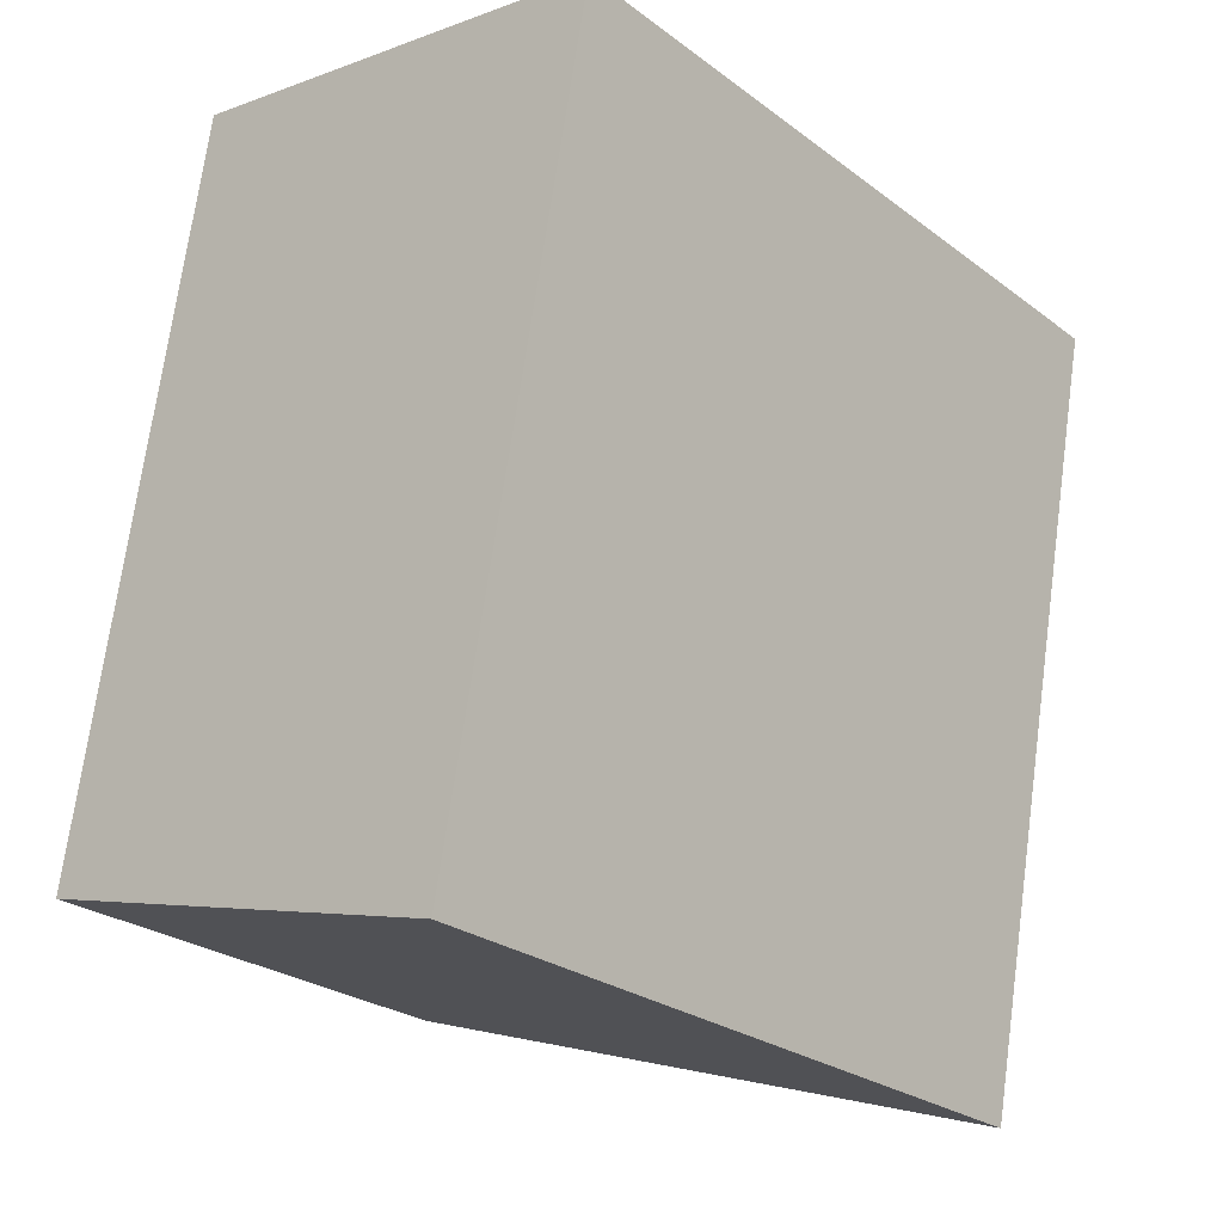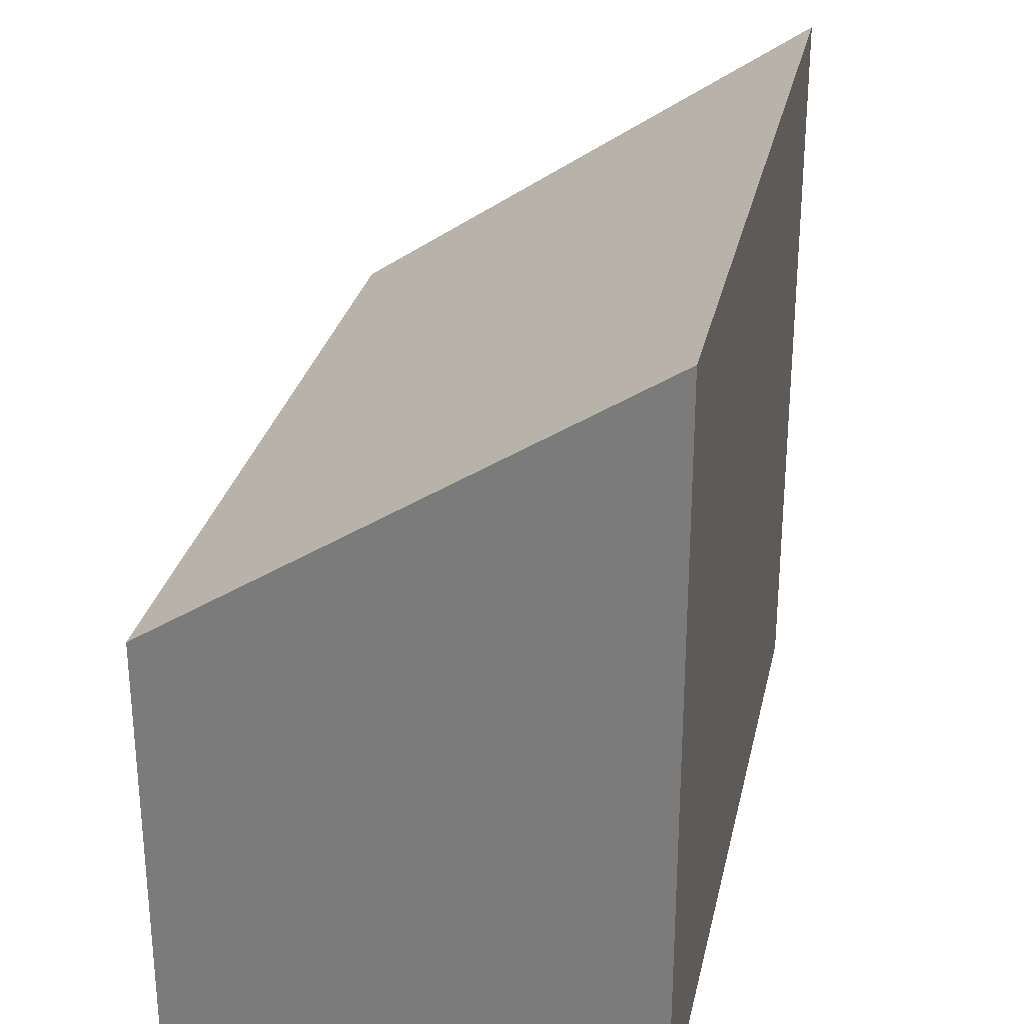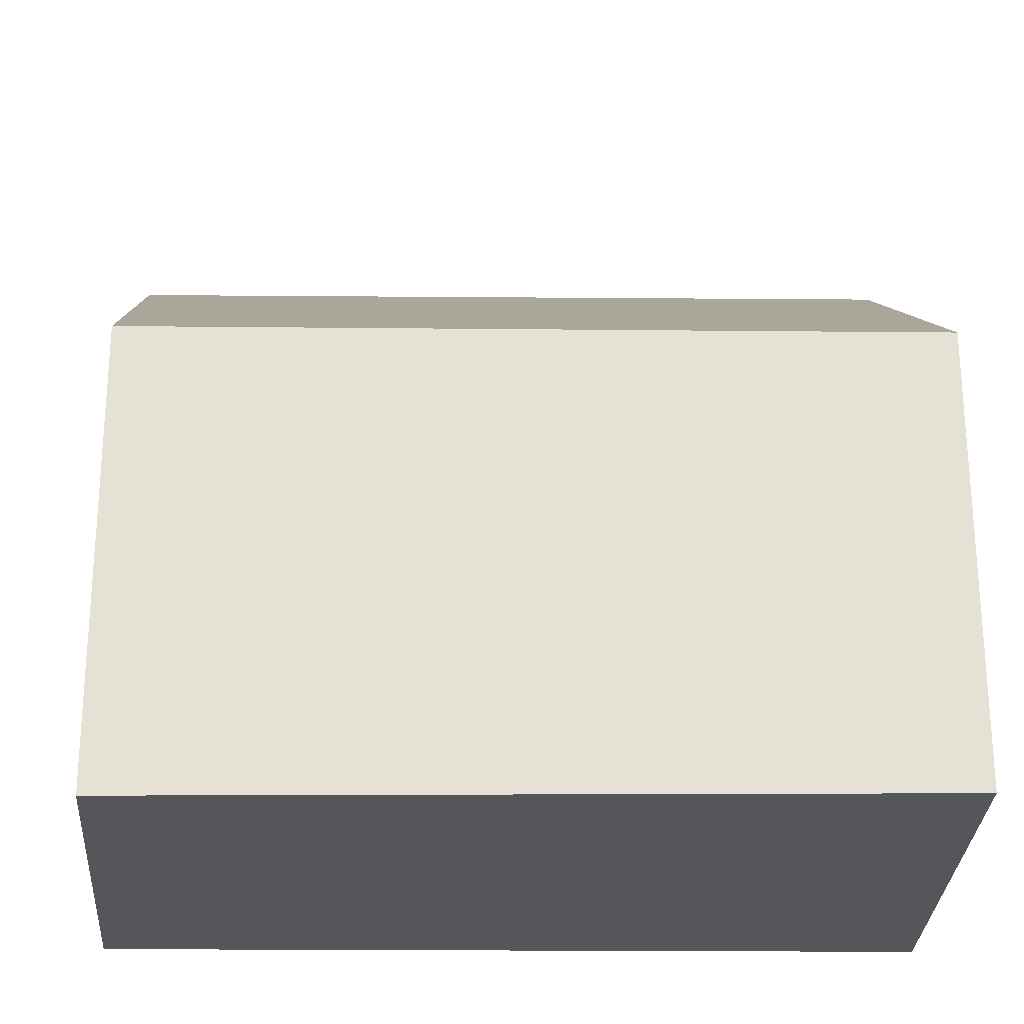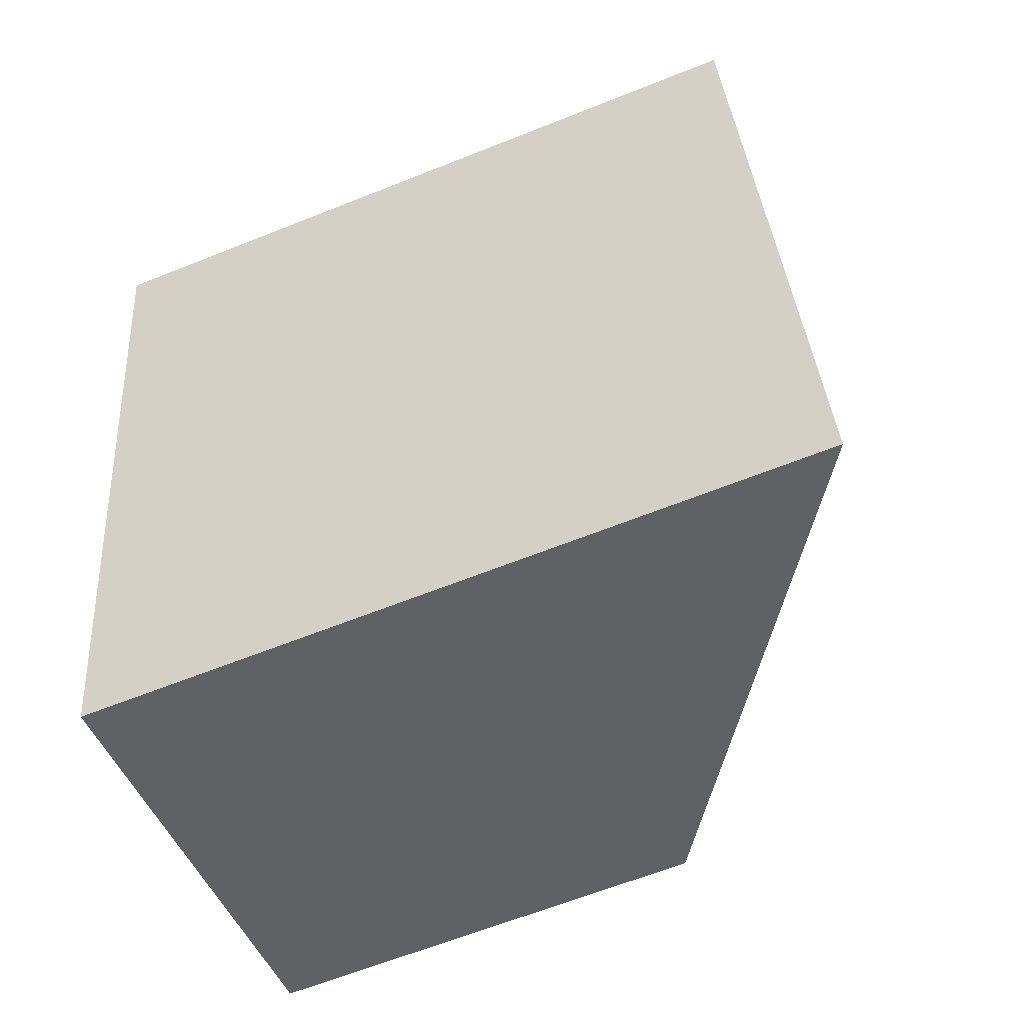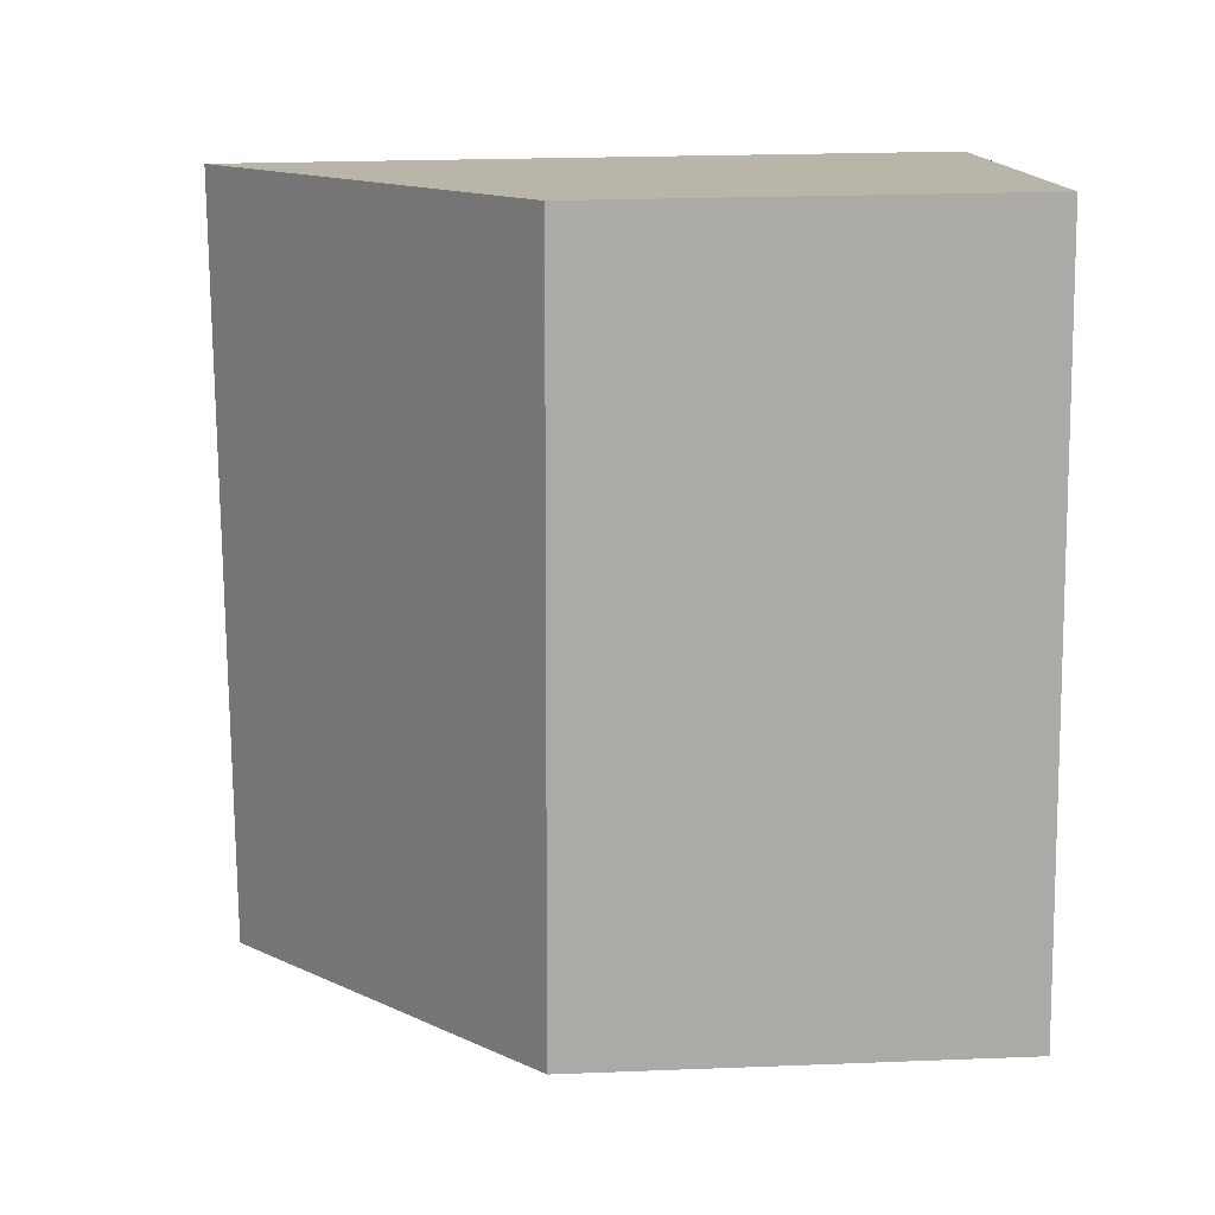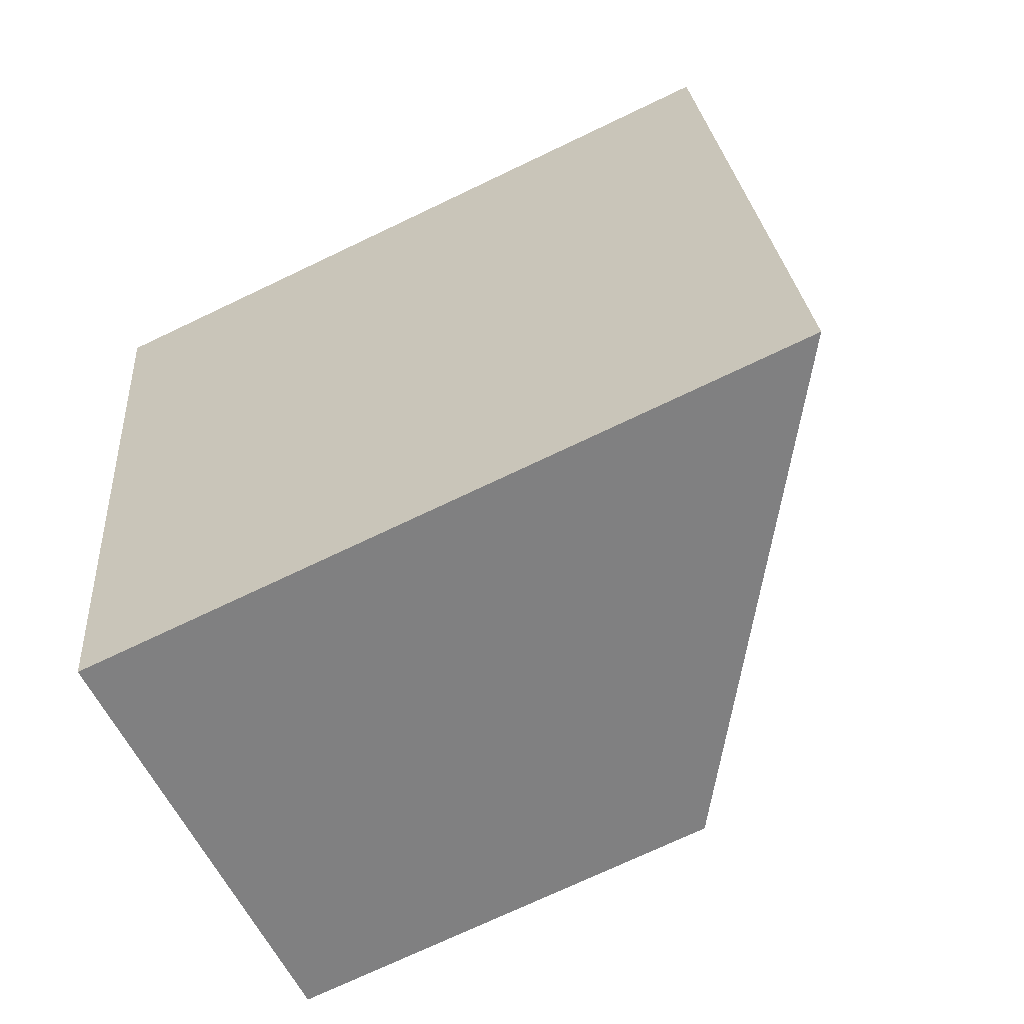
<metadata>
{"format":"obj","ext":"obj","renderer":"f3d","projection":"perspective","resolution":1024,"background":"white","views":[{"elev":-26.2,"azim":40.8,"up":"+Z"},{"elev":29.3,"azim":22.7,"up":"+Y"},{"elev":-25.4,"azim":-80.0,"up":"+Y"},{"elev":-64.2,"azim":111.9,"up":"+Z"},{"elev":23.9,"azim":-93.7,"up":"+Z"},{"elev":-73.6,"azim":115.4,"up":"+Z"}]}
</metadata>
<code>
v  6.109 11.57 -1.677
v  7.495 12.48 -1.93
v  7.472 12.48 -2.051
v  9.964 12.48 11.11
v  2.159 7.313 12.54
v  0 7.45 4.562e-16
v  1.674 7.313 9.975
v  2.106 7.278 12.55
v  0 0 0
v  1.674 -6.108e-16 9.975
v  2.106 -7.683e-16 12.55
v  9.964 -6.805e-16 11.11
v  2.159 -7.677e-16 12.54
v  7.495 1.182e-16 -1.93
v  7.472 1.256e-16 -2.051
v  6.109 1.027e-16 -1.677
g defaultobject
f 1 2 3
f 2 1 4
f 4 1 5
f 5 1 6
f 5 6 7
f 5 7 8
f 9 7 6
f 7 9 10
f 7 10 8
f 8 10 11
f 5 12 4
f 12 5 8
f 12 8 11
f 12 11 13
f 12 2 4
f 2 12 14
f 2 14 3
f 3 14 15
f 15 1 3
f 1 15 6
f 6 15 9
f 9 15 16
f 10 13 11
f 13 10 12
f 12 10 9
f 12 9 14
f 14 9 16
f 14 16 15

</code>
